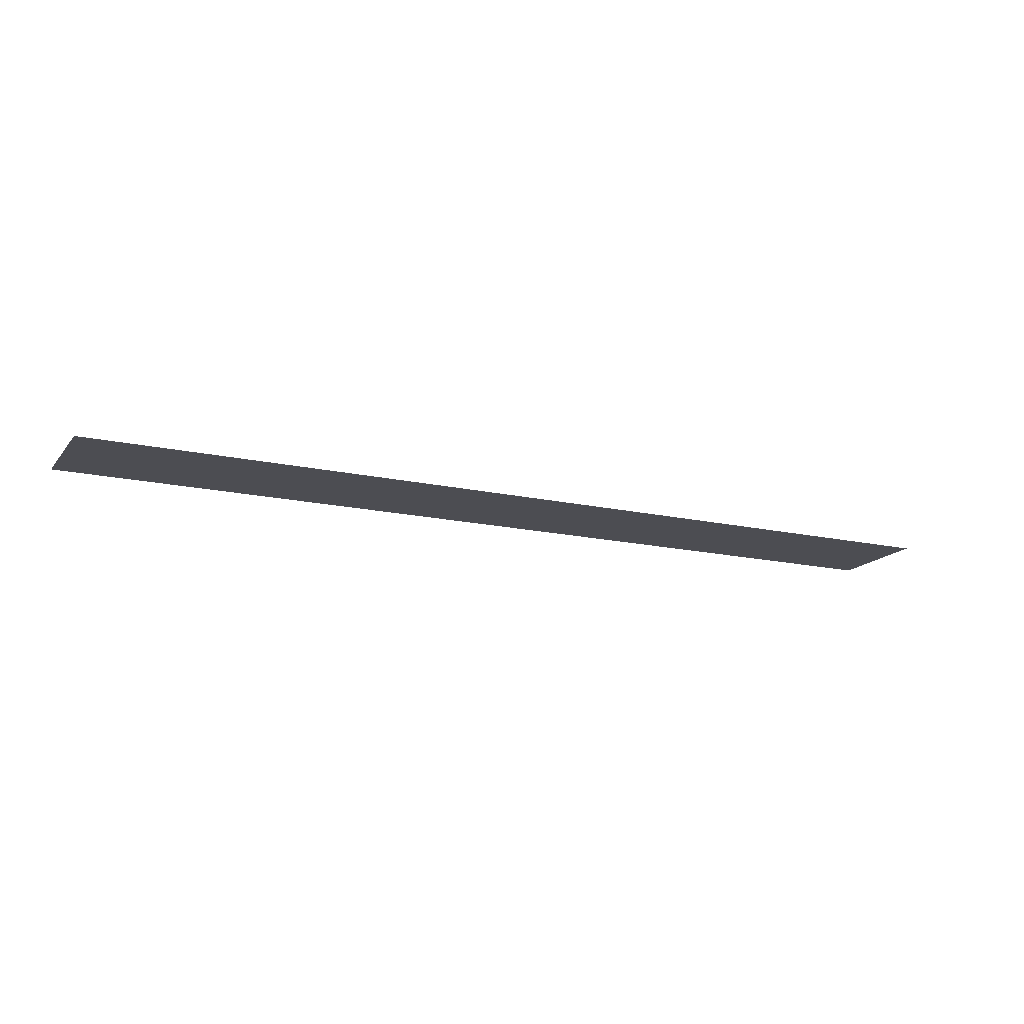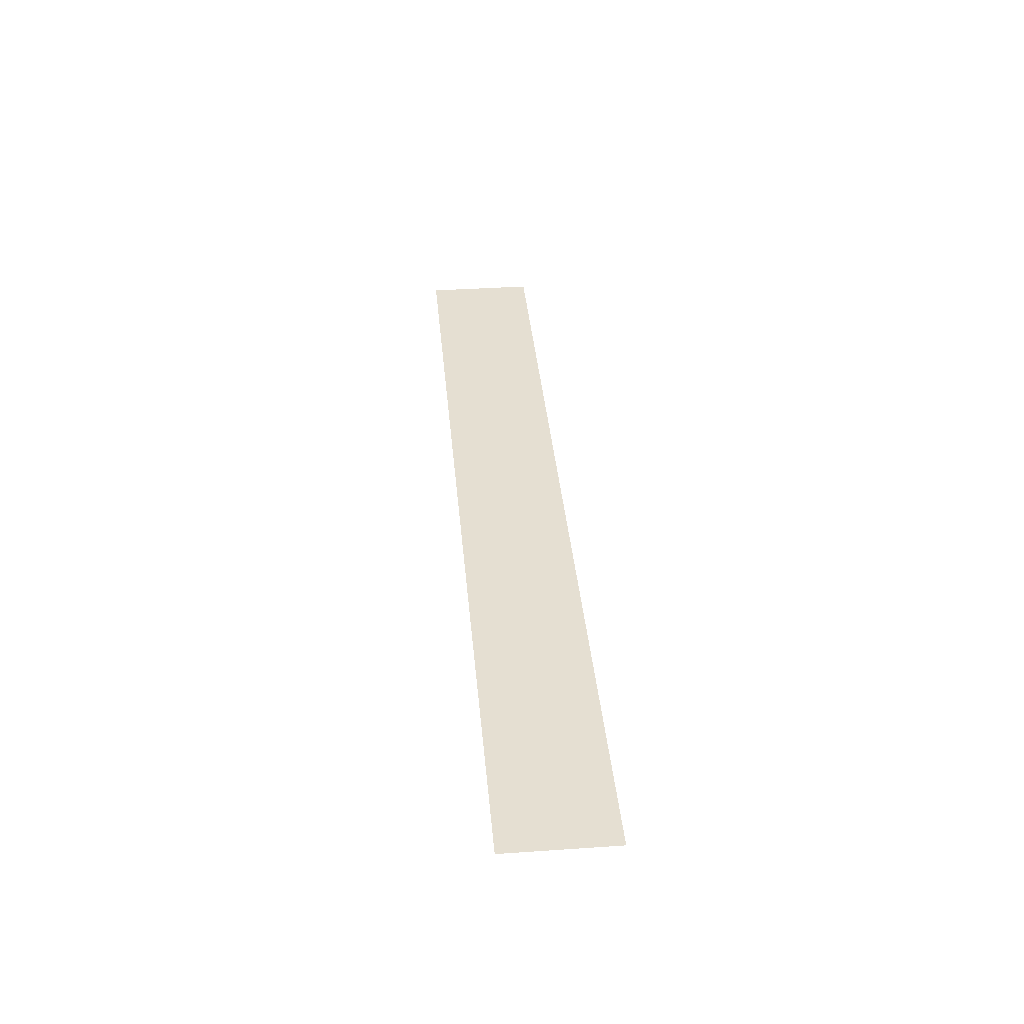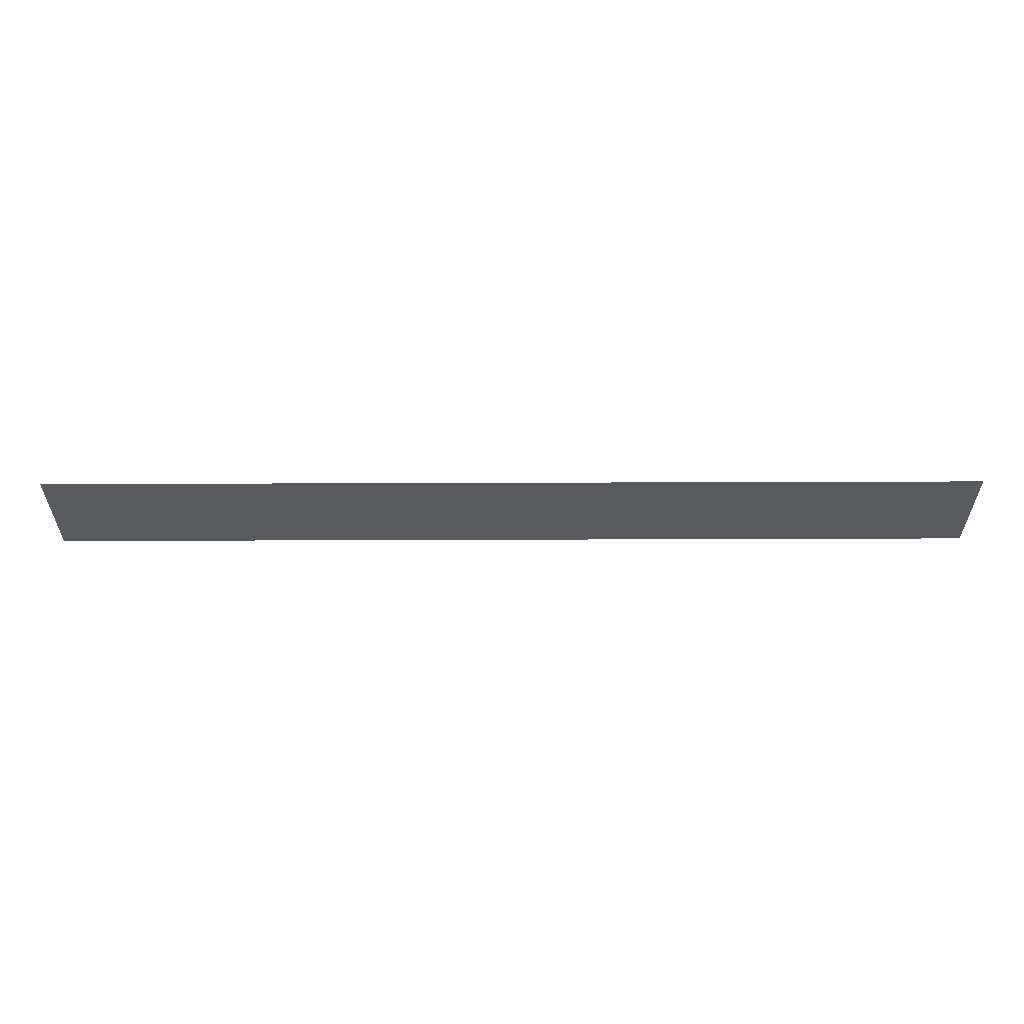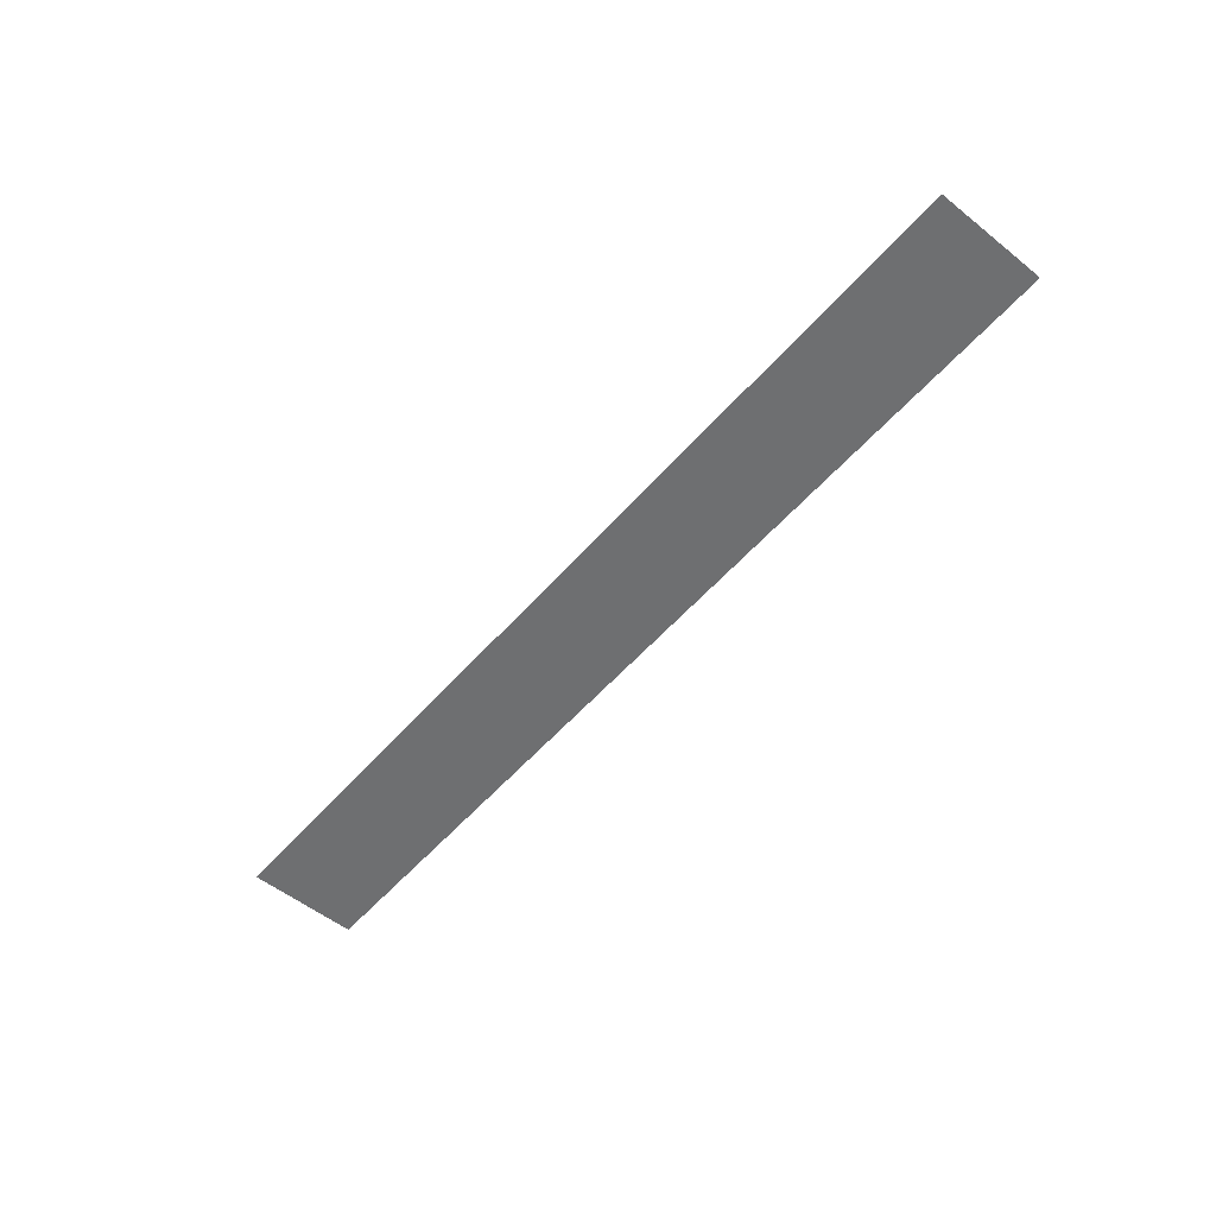
<metadata>
{"format":"obj","ext":"obj","renderer":"f3d","projection":"perspective","resolution":1024,"background":"white","views":[{"elev":-16.3,"azim":155.0,"up":"+Y"},{"elev":37.4,"azim":85.0,"up":"+Y"},{"elev":58.5,"azim":-0.2,"up":"+Z"},{"elev":-54.6,"azim":-130.1,"up":"+Y"}]}
</metadata>
<code>
o plane
v 10.01 -1e-06 8.003
v 10.01 1e-06 5.987
v -7.006 1e-06 5.987
v -7.006 -1e-06 8.003
f 1 2 3
f 4 1 3

</code>
